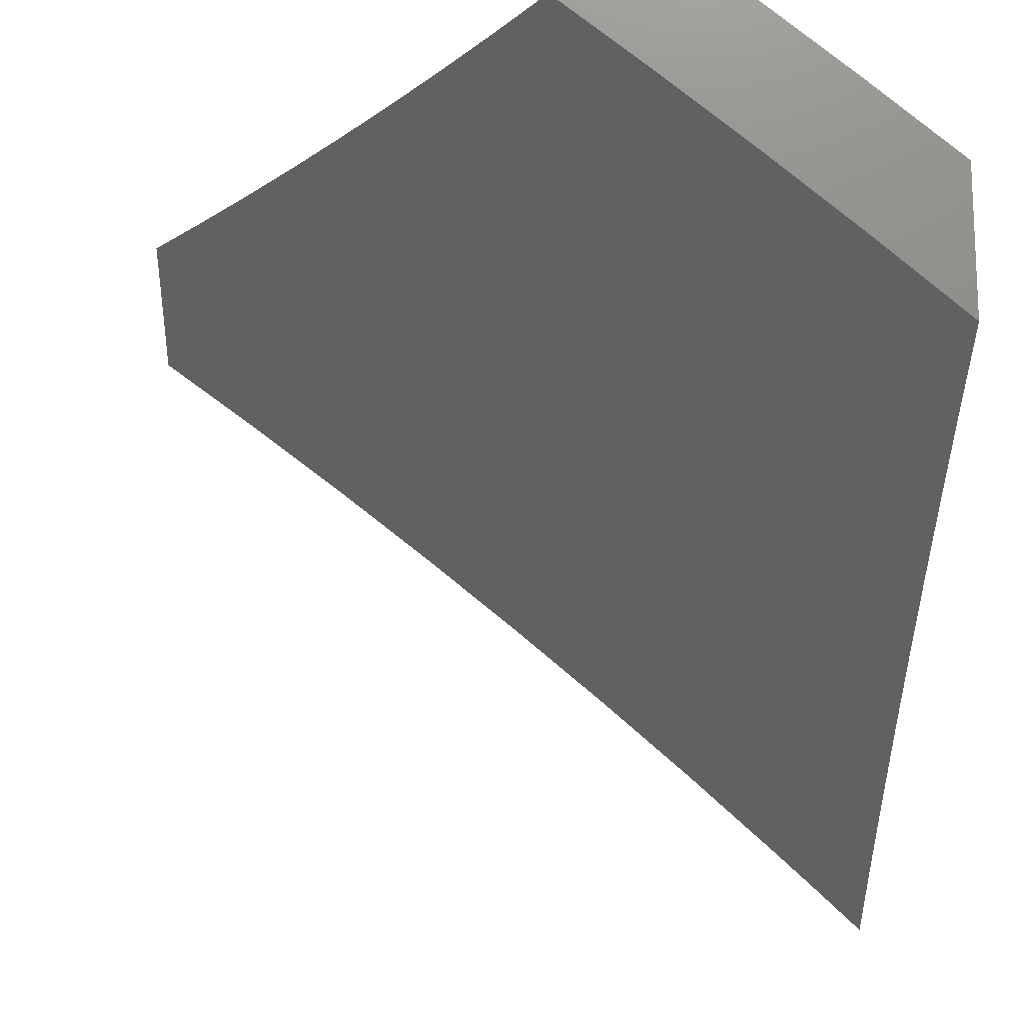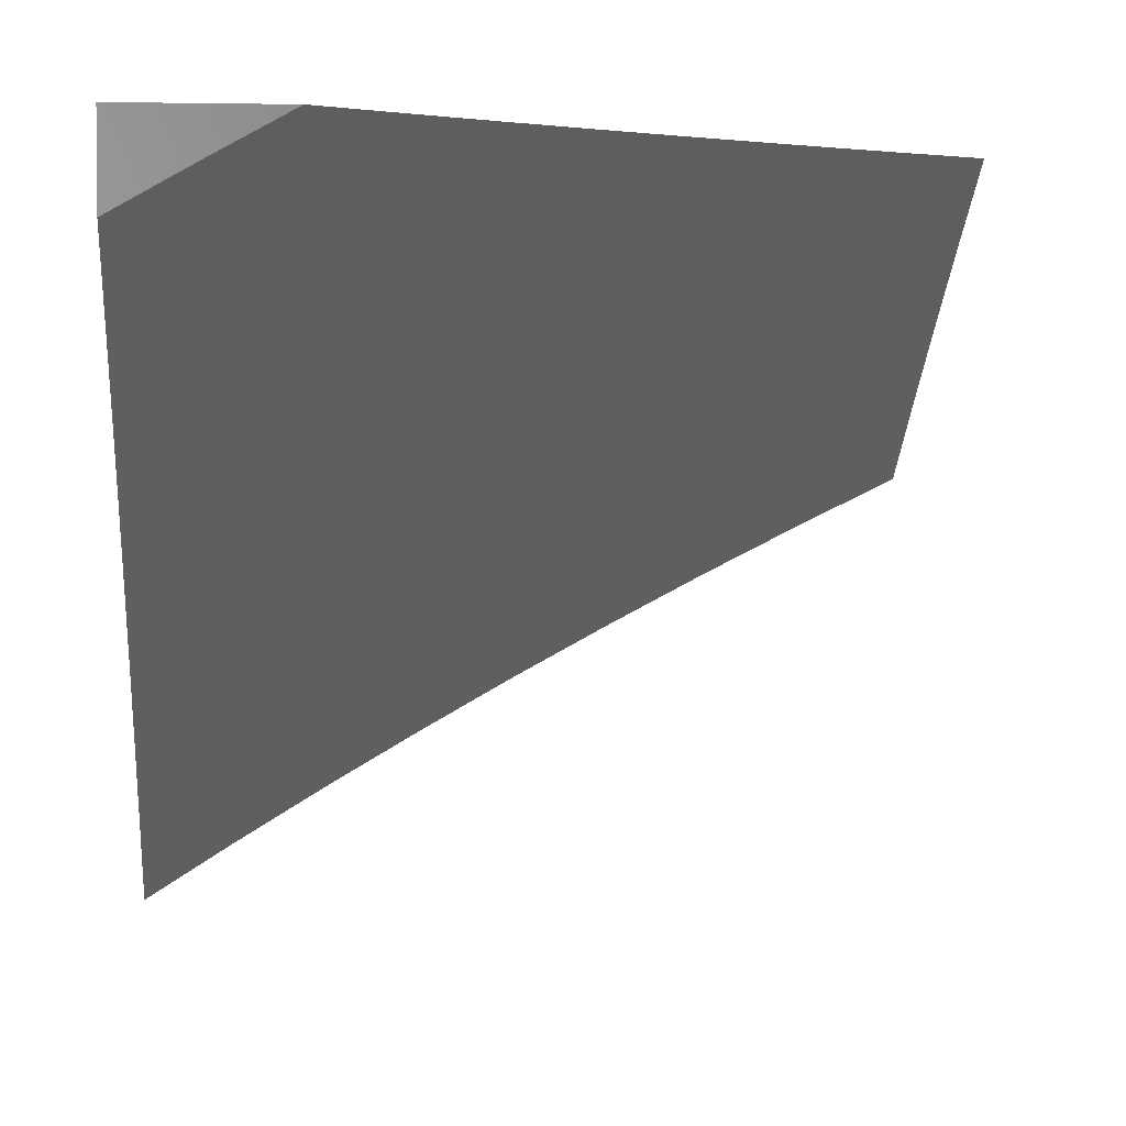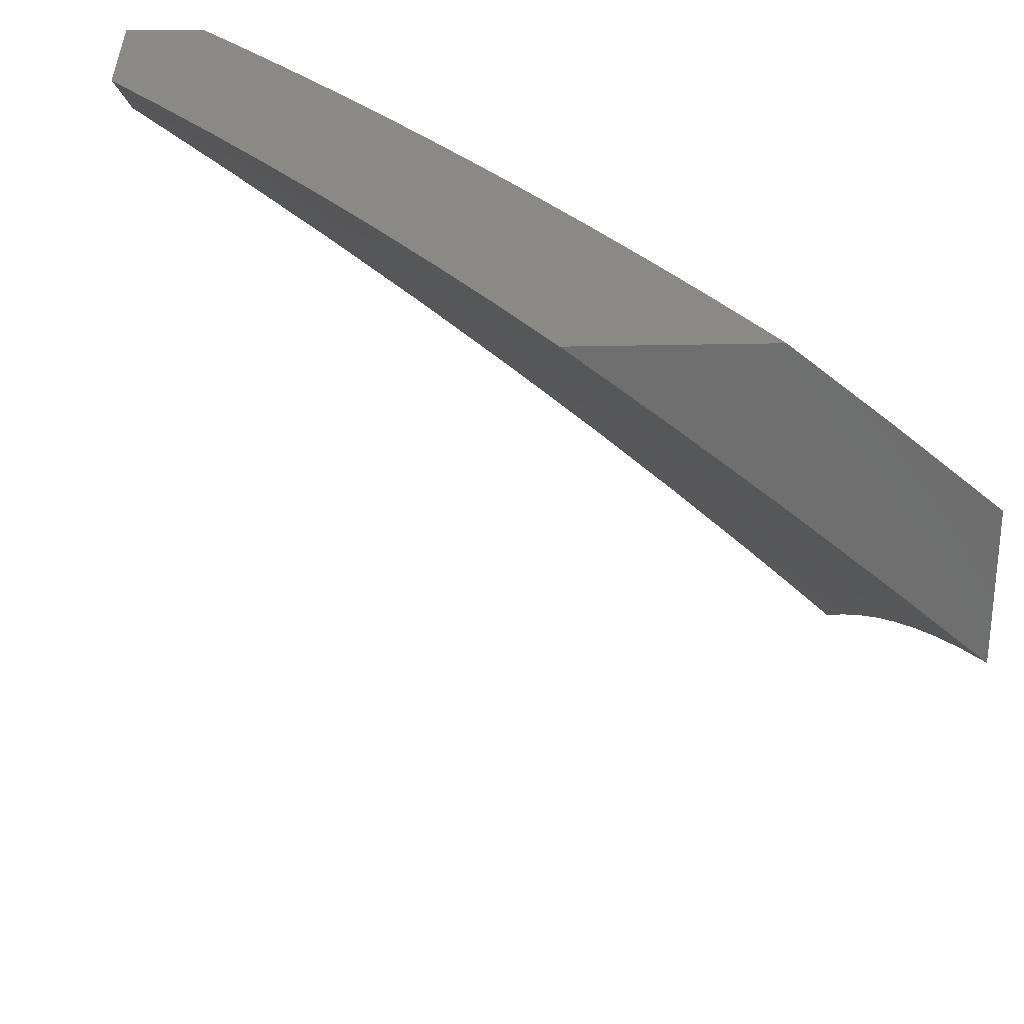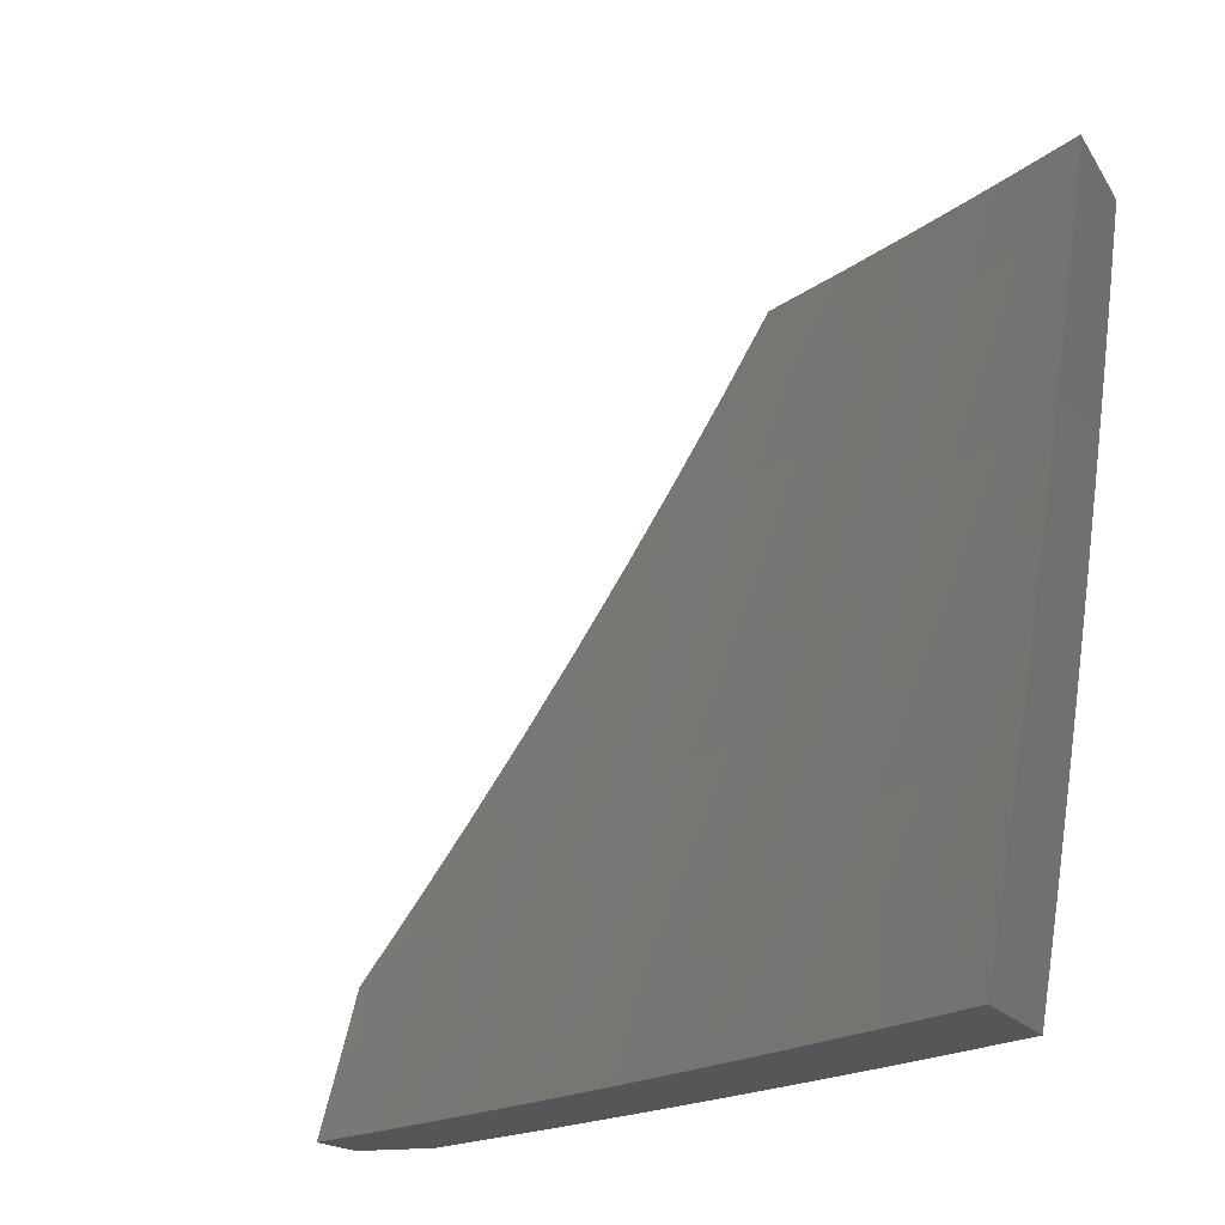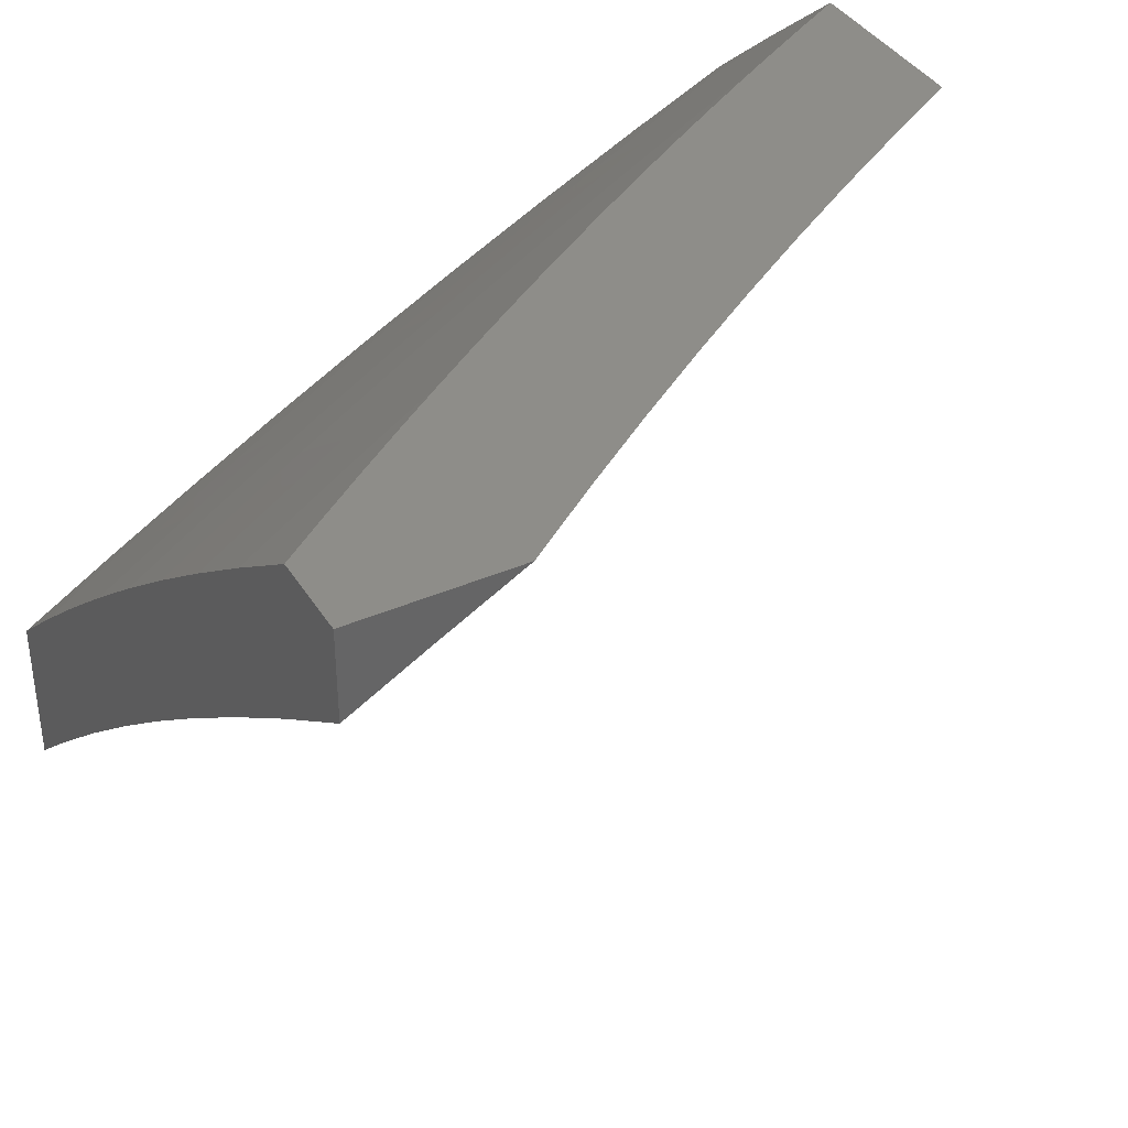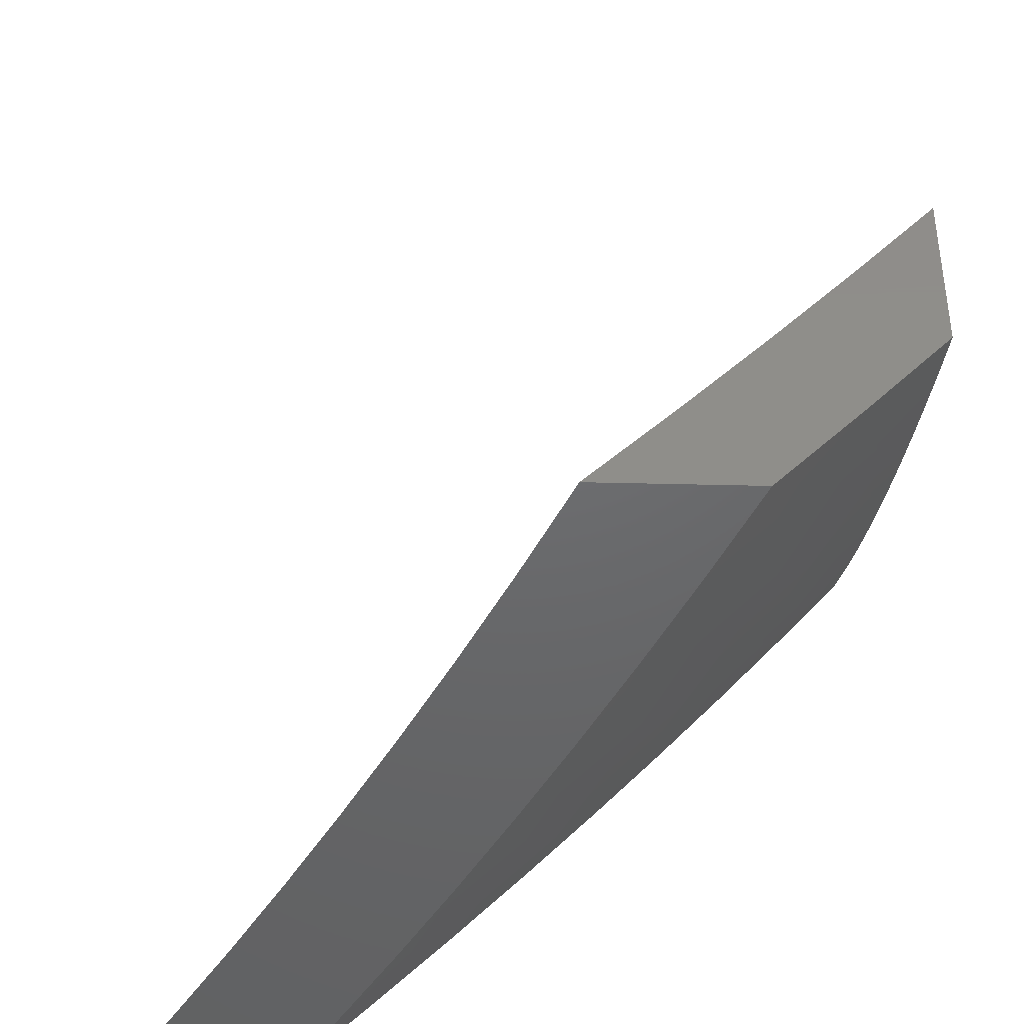
<metadata>
{"format":"stl","ext":"stl","renderer":"f3d","projection":"perspective","resolution":1024,"background":"white","views":[{"elev":-15.4,"azim":-1.2,"up":"+Y"},{"elev":3.3,"azim":-96.2,"up":"+Y"},{"elev":29.2,"azim":-2.0,"up":"+Y"},{"elev":-15.3,"azim":20.2,"up":"+Z"},{"elev":38.6,"azim":-118.7,"up":"+Y"},{"elev":42.5,"azim":91.7,"up":"+Z"}]}
</metadata>
<code>
# stl→obj: 219 verts, 434 faces
v 7 7.337 -4.879
v 7 7.263 -5
v 6.912 7.381 -4.938
v 6.892 7.361 -5
v 6.784 7.457 -5
v 6.802 7.478 -4.938
v 6.673 7.552 -5
v 6.692 7.572 -4.938
v 6.562 7.644 -5
v 6.58 7.666 -4.938
v 6.449 7.736 -5
v 6.467 7.757 -4.938
v 6.335 7.825 -5
v 6.352 7.847 -4.938
v 6.219 7.914 -5
v 6.236 7.936 -4.938
v 6.148 8 -4.94
v 6.193 8 -4.881
v 6.103 8 -5
v 6.253 7.957 -4.876
v 6.237 8 -4.82
v 6.27 7.979 -4.814
v 6.281 8 -4.759
v 6.324 8 -4.698
v 6.367 8 -4.637
v 6.42 7.931 -4.69
v 6.403 7.911 -4.752
v 6.387 7.89 -4.814
v 6.37 7.869 -4.876
v 6.436 7.951 -4.628
v 6.409 8 -4.575
v 6.452 7.971 -4.565
v 6.45 8 -4.512
v 6.468 7.991 -4.503
v 6.491 8 -4.45
v 6.585 7.899 -4.503
v 6.601 7.918 -4.44
v 6.716 7.825 -4.44
v 6.732 7.844 -4.377
v 6.847 7.748 -4.377
v 6.863 7.766 -4.315
v 6.976 7.669 -4.315
v 6.992 7.687 -4.252
v 7 7.678 -4.256
v 7 7.74 -4.129
v 6.894 7.802 -4.189
v 6.909 7.819 -4.126
v 6.779 7.898 -4.189
v 6.794 7.915 -4.126
v 6.687 8 -4.13
v 6.724 8 -4.065
v 6.531 8 -4.386
v 6.617 7.937 -4.377
v 6.748 7.862 -4.315
v 6.879 7.784 -4.252
v 6.571 8 -4.323
v 6.632 7.956 -4.315
v 6.764 7.88 -4.252
v 6.61 8 -4.259
v 6.647 7.974 -4.252
v 6.649 8 -4.195
v 6.662 7.992 -4.189
v 6.809 7.932 -4.063
v 6.761 8 -4
v 6.881 7.901 -4
v 6.924 7.836 -4.063
v 7 7.801 -4
v 7 7.614 -4.383
v 6.96 7.651 -4.377
v 6.831 7.73 -4.44
v 6.7 7.806 -4.503
v 6.569 7.88 -4.565
v 6.944 7.633 -4.44
v 7 7.547 -4.508
v 6.927 7.615 -4.503
v 6.91 7.596 -4.565
v 6.797 7.692 -4.565
v 6.781 7.673 -4.628
v 6.667 7.767 -4.628
v 6.65 7.748 -4.69
v 6.536 7.84 -4.69
v 6.519 7.82 -4.752
v 7 7.479 -4.633
v 6.893 7.577 -4.628
v 6.763 7.653 -4.69
v 6.633 7.728 -4.752
v 6.502 7.799 -4.814
v 7 7.409 -4.756
v 6.985 7.46 -4.69
v 6.875 7.558 -4.69
v 6.949 7.421 -4.814
v 6.967 7.441 -4.752
v 6.857 7.538 -4.752
v 6.746 7.634 -4.752
v 6.93 7.401 -4.876
v 6.821 7.498 -4.876
v 6.839 7.518 -4.814
v 6.71 7.593 -4.876
v 6.728 7.614 -4.814
v 6.616 7.707 -4.814
v 6.814 7.711 -4.503
v 6.684 7.787 -4.565
v 6.552 7.86 -4.628
v 6.598 7.687 -4.876
v 6.484 7.778 -4.876
v 6.131 7.794 -5
v 6.119 7.873 -4.876
v 6 7.891 -5
v 6.05 7.924 -4.876
v 6 7.946 -4.902
v 6 8 -4.803
v 6.083 7.967 -4.752
v 6.072 8 -4.707
v 6.153 7.916 -4.752
v 6.185 7.958 -4.628
v 6.255 7.906 -4.628
v 6.287 7.947 -4.503
v 6.356 7.894 -4.503
v 6.387 7.933 -4.377
v 6.457 7.879 -4.377
v 6.487 7.916 -4.252
v 6.557 7.862 -4.252
v 6.587 7.898 -4.126
v 6.656 7.843 -4.126
v 6.65 7.905 -4
v 6.768 7.809 -4
v 6.724 7.786 -4.126
v 6.792 7.73 -4.126
v 6.693 7.751 -4.252
v 6.761 7.694 -4.252
v 6.662 7.714 -4.377
v 6.729 7.658 -4.377
v 6.629 7.676 -4.503
v 6.696 7.62 -4.503
v 6.595 7.637 -4.628
v 6.662 7.582 -4.628
v 6.56 7.597 -4.752
v 6.627 7.542 -4.752
v 6.525 7.556 -4.876
v 6.591 7.501 -4.876
v 6.514 7.492 -5
v 6.638 7.387 -5
v 6.26 7.696 -5
v 6.256 7.77 -4.876
v 6.188 7.822 -4.876
v 6.222 7.865 -4.752
v 6.388 7.595 -5
v 6.391 7.664 -4.876
v 6.324 7.717 -4.876
v 6.359 7.759 -4.752
v 6.29 7.812 -4.752
v 6.392 7.8 -4.628
v 6.324 7.854 -4.628
v 6.425 7.84 -4.503
v 6.458 7.61 -4.876
v 6.76 7.28 -5
v 6.721 7.389 -4.876
v 6.656 7.445 -4.876
v 6.693 7.486 -4.752
v 6.728 7.525 -4.628
v 6.763 7.564 -4.503
v 6.796 7.601 -4.377
v 6.828 7.637 -4.252
v 6.86 7.673 -4.126
v 6.885 7.711 -4
v 6.881 7.171 -5
v 6.85 7.275 -4.876
v 6.786 7.332 -4.876
v 6.823 7.372 -4.752
v 6.758 7.429 -4.752
v 6.859 7.411 -4.628
v 6.794 7.469 -4.628
v 6.894 7.449 -4.503
v 6.829 7.507 -4.503
v 6.928 7.486 -4.377
v 6.863 7.544 -4.377
v 6.962 7.522 -4.252
v 6.895 7.58 -4.252
v 6.993 7.556 -4.126
v 6.927 7.615 -4.126
v 7 7.611 -4
v 6.941 7.116 -5
v 6.977 7.159 -4.876
v 6.914 7.217 -4.876
v 6.952 7.257 -4.752
v 6.888 7.315 -4.752
v 6.989 7.295 -4.628
v 6.924 7.354 -4.628
v 7 7.351 -4.509
v 6.96 7.391 -4.503
v 7 7.419 -4.383
v 6.994 7.428 -4.377
v 7 7.485 -4.256
v 7 7.06 -5
v 7 7.136 -4.879
v 7 7.21 -4.757
v 7 7.281 -4.633
v 7 7.549 -4.129
v 6.531 8 -4
v 6.517 7.953 -4.126
v 6.407 8 -4.207
v 6.418 7.97 -4.252
v 6.343 8 -4.309
v 6.318 7.986 -4.377
v 6.278 8 -4.41
v 6.217 7.999 -4.503
v 6.211 8 -4.51
v 6.142 8 -4.609
v 6.47 8 -4.104
v 6.426 7.706 -4.752
v 6.494 7.652 -4.752
v 6.46 7.747 -4.628
v 6.528 7.692 -4.628
v 6.493 7.786 -4.503
v 6.561 7.731 -4.503
v 6.525 7.825 -4.377
v 6.594 7.77 -4.377
v 6.625 7.807 -4.252
v 6 8 -5
f 1 2 3
f 3 2 4
f 3 4 5
f 3 5 6
f 6 5 7
f 6 7 8
f 8 7 9
f 8 9 10
f 10 9 11
f 10 11 12
f 12 11 13
f 12 13 14
f 14 13 15
f 14 15 16
f 16 15 17
f 16 17 18
f 15 19 17
f 16 18 20
f 20 18 21
f 20 21 22
f 22 21 23
f 22 23 24
f 25 26 24
f 24 26 27
f 24 27 22
f 22 27 28
f 22 28 20
f 20 28 29
f 20 29 16
f 16 29 14
f 26 25 30
f 30 25 31
f 30 31 32
f 32 31 33
f 32 33 34
f 34 33 35
f 34 35 36
f 36 35 37
f 36 37 38
f 38 37 39
f 38 39 40
f 40 39 41
f 40 41 42
f 42 41 43
f 42 43 44
f 44 43 45
f 45 43 46
f 45 46 47
f 47 46 48
f 47 48 49
f 49 48 50
f 49 50 51
f 35 52 37
f 37 52 53
f 37 53 39
f 39 53 54
f 39 54 41
f 41 54 55
f 41 55 43
f 43 55 46
f 52 56 53
f 53 56 57
f 53 57 54
f 54 57 58
f 54 58 55
f 55 58 46
f 56 59 57
f 57 59 60
f 57 60 58
f 58 60 48
f 58 48 46
f 59 61 60
f 60 61 62
f 60 62 48
f 48 62 50
f 61 50 62
f 49 51 63
f 63 51 64
f 63 64 65
f 63 65 66
f 66 65 67
f 66 67 45
f 44 68 42
f 42 68 69
f 42 69 40
f 40 69 70
f 40 70 38
f 38 70 71
f 38 71 36
f 36 71 72
f 36 72 32
f 32 72 30
f 69 68 73
f 73 68 74
f 73 74 75
f 75 74 76
f 75 76 77
f 77 76 78
f 77 78 79
f 79 78 80
f 79 80 81
f 81 80 82
f 81 82 27
f 27 82 28
f 74 83 76
f 76 83 84
f 76 84 78
f 78 84 85
f 78 85 80
f 80 85 86
f 80 86 82
f 82 86 87
f 82 87 28
f 28 87 29
f 88 89 83
f 83 89 90
f 83 90 84
f 84 90 85
f 1 91 88
f 88 91 92
f 88 92 89
f 89 92 93
f 89 93 90
f 90 93 94
f 90 94 85
f 85 94 86
f 91 1 95
f 95 1 3
f 95 3 6
f 91 95 96
f 96 95 6
f 96 6 8
f 92 91 97
f 97 91 96
f 97 96 98
f 98 96 8
f 98 8 10
f 92 97 93
f 93 97 99
f 93 99 94
f 94 99 100
f 94 100 86
f 86 100 87
f 99 97 98
f 70 69 73
f 73 75 101
f 101 75 77
f 101 77 102
f 102 77 79
f 102 79 103
f 103 79 81
f 103 81 26
f 26 81 27
f 99 98 104
f 104 98 10
f 104 10 12
f 71 70 101
f 101 70 73
f 71 101 102
f 66 45 47
f 63 66 49
f 49 66 47
f 99 104 100
f 100 104 105
f 100 105 87
f 87 105 29
f 105 104 12
f 72 71 102
f 72 102 103
f 29 105 14
f 14 105 12
f 30 72 103
f 30 103 26
f 34 36 32
f 106 107 108
f 108 107 109
f 108 109 110
f 110 109 111
f 111 109 112
f 111 112 113
f 113 112 114
f 113 114 115
f 115 114 116
f 115 116 117
f 117 116 118
f 117 118 119
f 119 118 120
f 119 120 121
f 121 120 122
f 121 122 123
f 123 122 124
f 123 124 125
f 125 124 126
f 126 124 127
f 126 127 128
f 128 127 129
f 128 129 130
f 130 129 131
f 130 131 132
f 132 131 133
f 132 133 134
f 134 133 135
f 134 135 136
f 136 135 137
f 136 137 138
f 138 137 139
f 138 139 140
f 140 139 141
f 140 141 142
f 143 144 106
f 106 144 145
f 106 145 107
f 107 145 146
f 107 146 114
f 114 146 116
f 147 148 143
f 143 148 149
f 143 149 144
f 144 149 150
f 144 150 151
f 151 150 152
f 151 152 153
f 153 152 154
f 153 154 118
f 118 154 120
f 148 147 155
f 155 147 141
f 155 141 139
f 156 157 142
f 142 157 158
f 142 158 140
f 140 158 159
f 140 159 138
f 138 159 160
f 138 160 136
f 136 160 161
f 136 161 134
f 134 161 162
f 134 162 132
f 132 162 163
f 132 163 130
f 130 163 164
f 130 164 128
f 128 164 165
f 128 165 126
f 166 167 156
f 156 167 168
f 156 168 157
f 157 168 169
f 157 169 170
f 170 169 171
f 170 171 172
f 172 171 173
f 172 173 174
f 174 173 175
f 174 175 176
f 176 175 177
f 176 177 178
f 178 177 179
f 178 179 180
f 180 179 181
f 180 181 165
f 182 183 166
f 166 183 184
f 166 184 167
f 167 184 185
f 167 185 186
f 186 185 187
f 186 187 188
f 188 187 189
f 188 189 190
f 190 189 191
f 190 191 192
f 192 191 193
f 192 193 175
f 175 193 177
f 194 195 182
f 182 195 183
f 195 196 183
f 183 196 184
f 184 196 185
f 185 196 197
f 185 197 187
f 187 197 189
f 193 198 177
f 177 198 179
f 198 181 179
f 125 199 123
f 123 199 200
f 123 200 121
f 121 200 201
f 121 201 202
f 202 201 203
f 202 203 119
f 119 203 204
f 119 204 117
f 117 204 205
f 117 205 206
f 206 205 207
f 206 207 115
f 115 207 208
f 115 208 113
f 199 209 200
f 200 209 201
f 203 205 204
f 165 164 180
f 180 164 163
f 180 163 178
f 178 163 162
f 178 162 176
f 176 162 161
f 176 161 174
f 174 161 160
f 174 160 172
f 172 160 159
f 172 159 170
f 170 159 158
f 170 158 157
f 114 112 109
f 107 114 109
f 144 151 145
f 145 151 146
f 206 115 117
f 151 153 146
f 146 153 116
f 153 118 116
f 150 149 210
f 210 149 148
f 210 148 211
f 211 148 155
f 211 155 137
f 137 155 139
f 152 150 212
f 212 150 210
f 212 210 213
f 213 210 211
f 213 211 135
f 135 211 137
f 154 152 214
f 214 152 212
f 214 212 215
f 215 212 213
f 215 213 133
f 133 213 135
f 202 119 121
f 120 154 216
f 216 154 214
f 216 214 217
f 217 214 215
f 217 215 131
f 131 215 133
f 217 218 216
f 216 218 122
f 216 122 120
f 127 124 218
f 218 124 122
f 131 129 217
f 217 129 218
f 129 127 218
f 169 168 186
f 186 168 167
f 171 169 188
f 188 169 186
f 173 171 190
f 190 171 188
f 175 173 192
f 192 173 190
f 64 51 199
f 199 51 50
f 199 50 61
f 199 61 209
f 209 61 59
f 209 59 56
f 209 56 201
f 201 56 52
f 201 52 203
f 203 52 35
f 203 35 33
f 203 33 205
f 205 33 31
f 205 31 25
f 205 25 207
f 207 25 24
f 207 24 208
f 208 24 23
f 208 23 21
f 208 21 113
f 113 21 18
f 113 18 17
f 113 17 111
f 111 17 19
f 111 19 219
f 219 19 108
f 108 19 15
f 108 15 106
f 106 15 13
f 106 13 143
f 143 13 11
f 143 11 147
f 147 11 9
f 147 9 141
f 141 9 7
f 141 7 142
f 142 7 5
f 142 5 156
f 156 5 4
f 156 4 166
f 166 4 2
f 166 2 182
f 182 2 194
f 181 67 165
f 165 67 65
f 165 65 126
f 126 65 64
f 126 64 125
f 125 64 199
f 108 110 219
f 219 110 111
f 1 196 2
f 2 196 195
f 2 195 194
f 196 1 197
f 197 1 88
f 197 88 189
f 189 88 83
f 189 83 191
f 191 83 74
f 191 74 68
f 191 68 193
f 193 68 44
f 193 44 198
f 198 44 45
f 198 45 181
f 181 45 67

</code>
